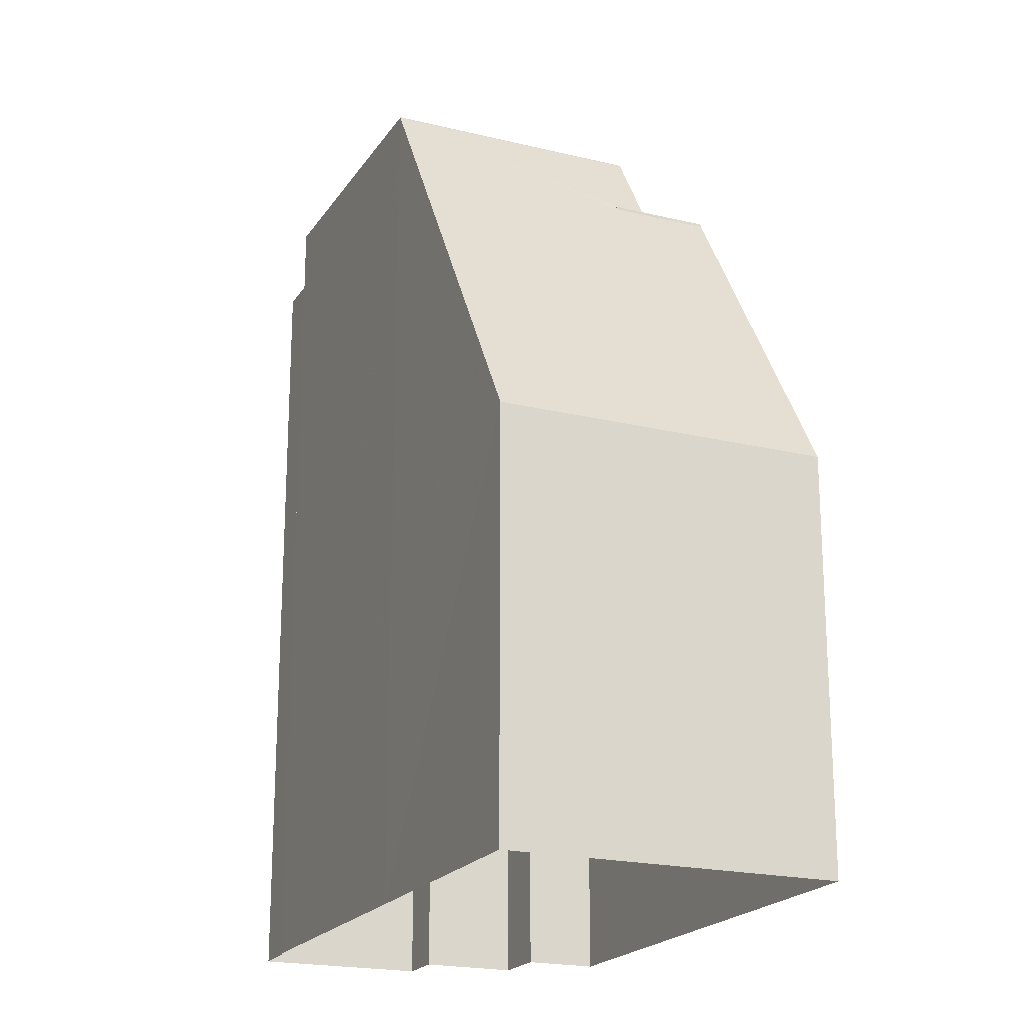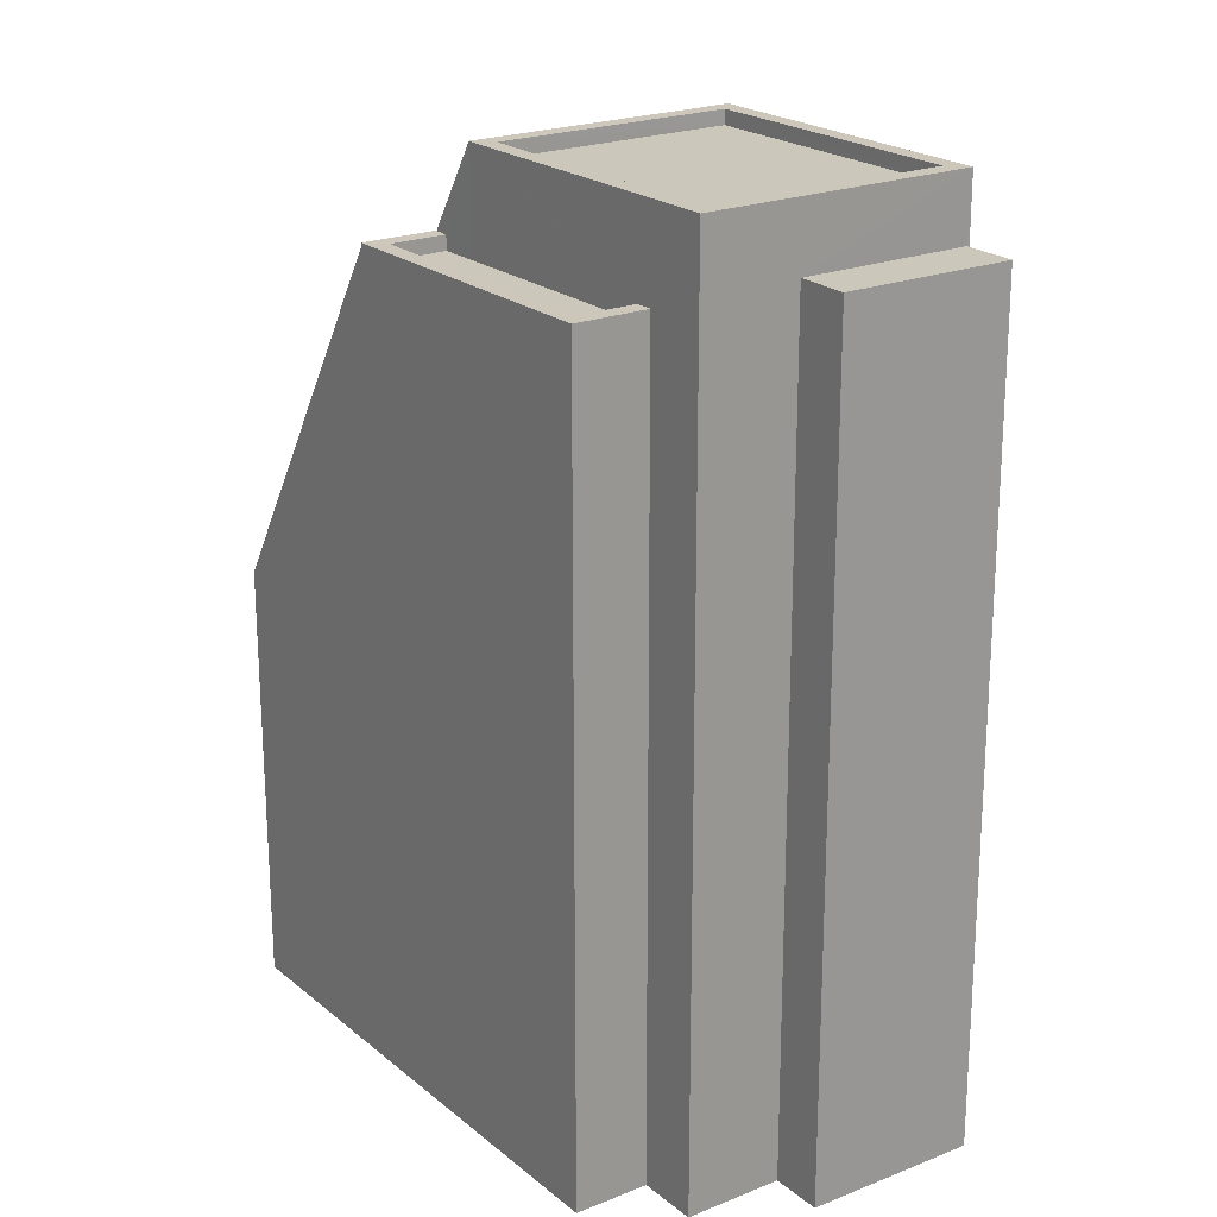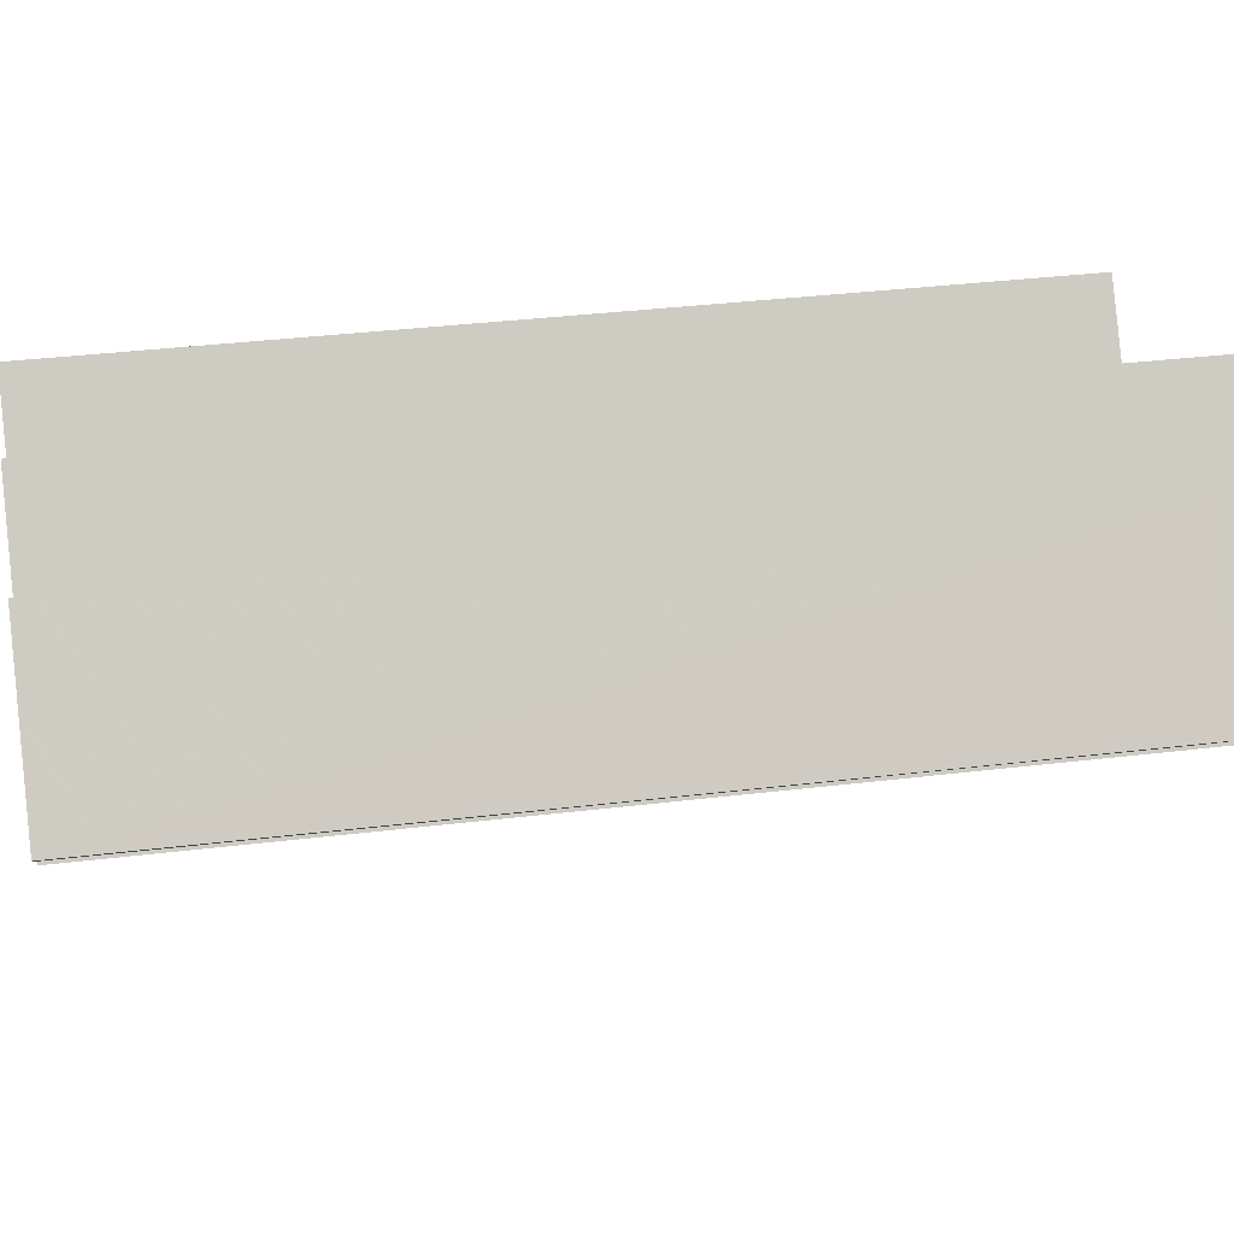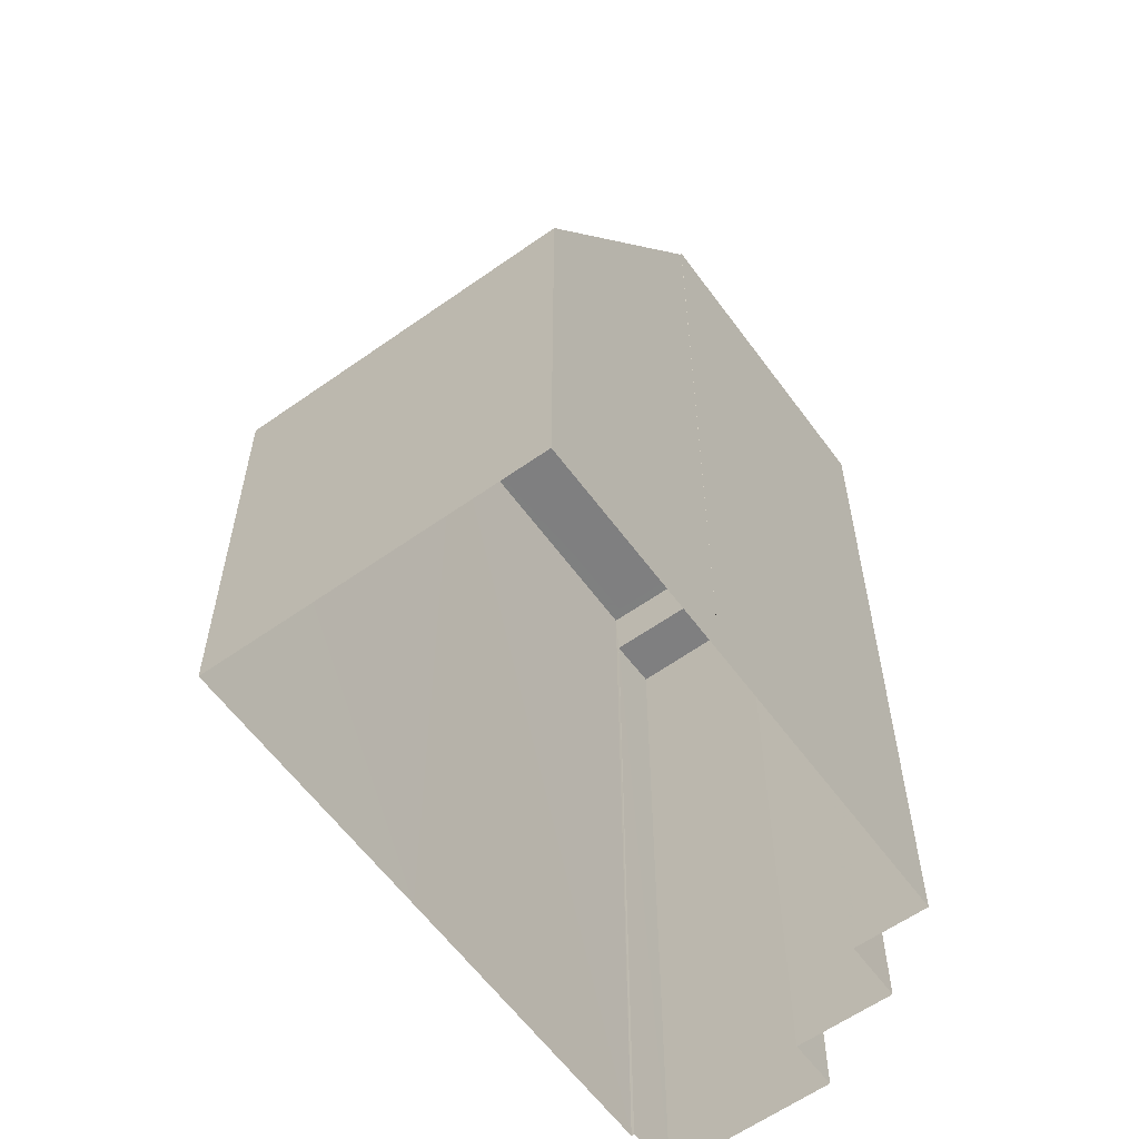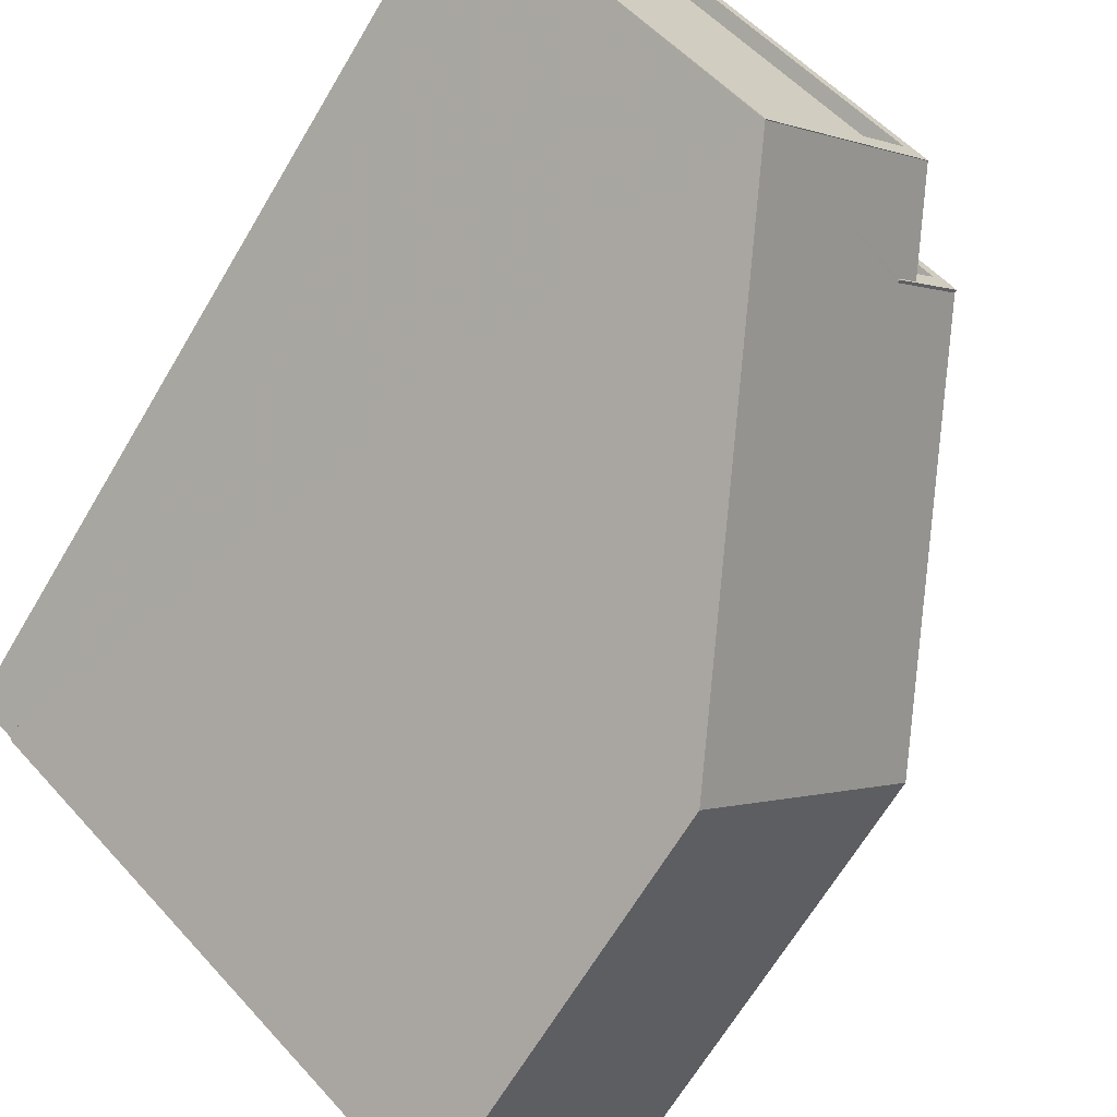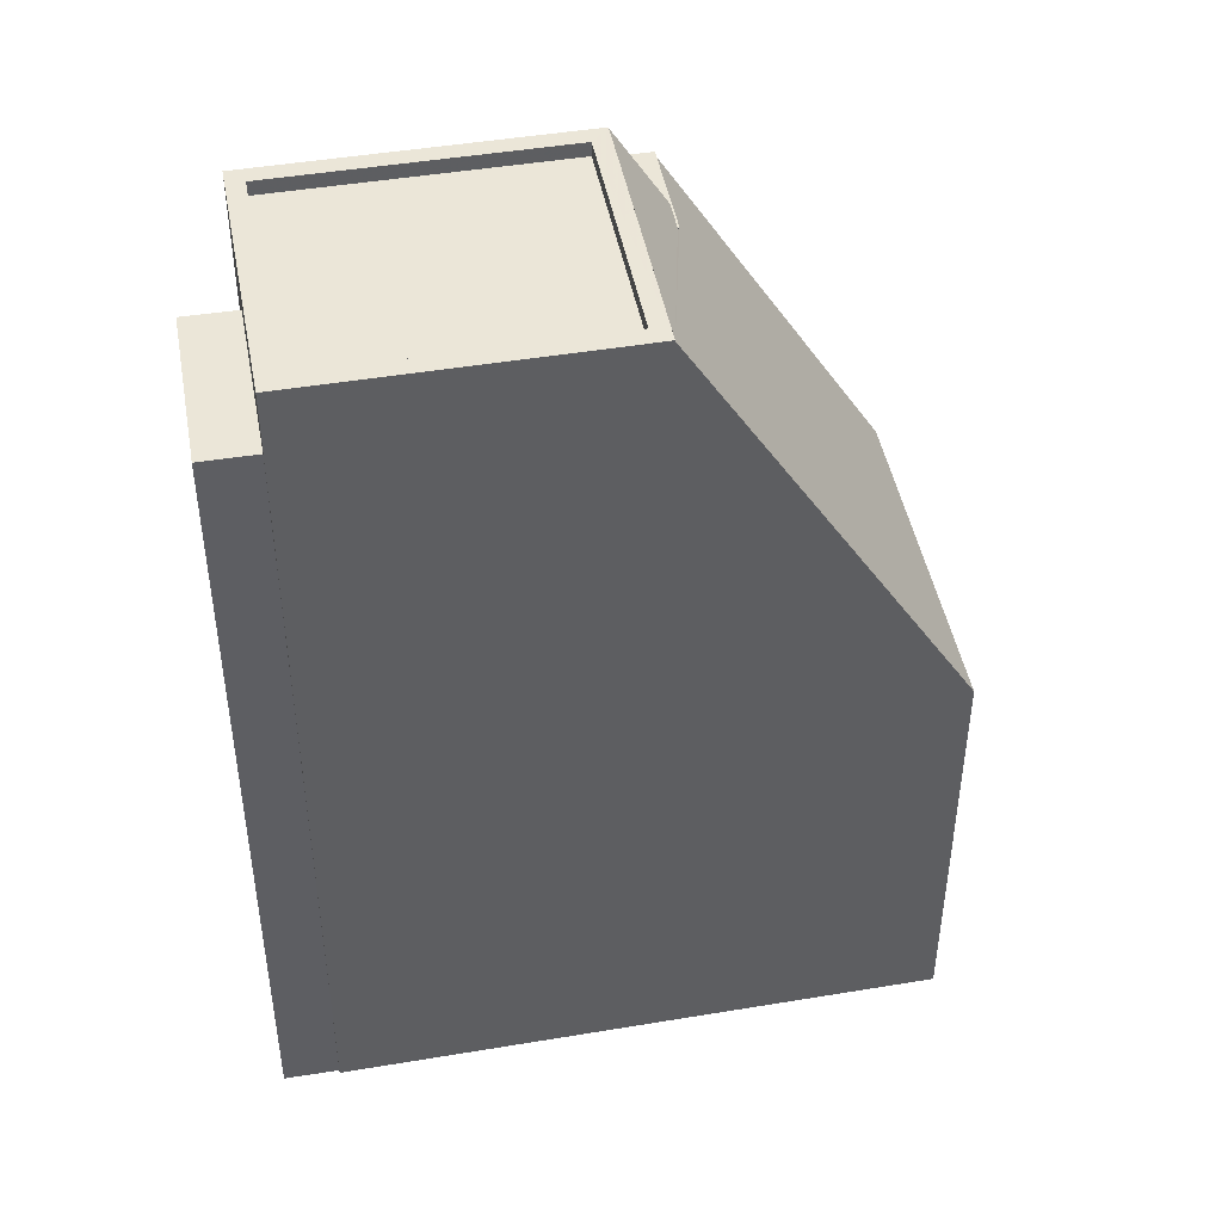
<metadata>
{"format":"obj","ext":"obj","renderer":"f3d","projection":"perspective","resolution":1024,"background":"white","views":[{"elev":-20.4,"azim":25.6,"up":"+Z"},{"elev":21.6,"azim":-166.0,"up":"+Z"},{"elev":36.8,"azim":-98.8,"up":"+Y"},{"elev":-59.9,"azim":85.5,"up":"+Z"},{"elev":-66.6,"azim":-30.7,"up":"+Y"},{"elev":46.2,"azim":-51.2,"up":"+Z"}]}
</metadata>
<code>
v -8947 -3.734e+04 22.5
v -8946 -3.734e+04 22.5
v -8945 -3.734e+04 22.5
v -8948 -3.734e+04 22.5
v -8950 -3.734e+04 22.51
v -8944 -3.734e+04 22.5
v -8940 -3.734e+04 22.5
v -8940 -3.734e+04 22.5
v -8949 -3.734e+04 22.5
v -8945 -3.734e+04 22.5
v -8949 -3.734e+04 22.5
v -8937 -3.734e+04 22.5
v -8941 -3.735e+04 22.5
v -8941 -3.734e+04 36.33
v -8942 -3.734e+04 37.83
v -8941 -3.734e+04 36.33
v -8940 -3.734e+04 36.27
v -8941 -3.734e+04 36.27
v -8937 -3.734e+04 29.94
v -8945 -3.734e+04 37.82
v -8941 -3.735e+04 29.94
v -8941 -3.734e+04 36.08
v -8944 -3.734e+04 36.08
v -8942 -3.734e+04 36.08
v -8941 -3.734e+04 36.08
v -8945 -3.734e+04 36.08
v -8941 -3.734e+04 36.33
v -8944 -3.734e+04 36.33
v -8945 -3.734e+04 36.33
v -8945 -3.734e+04 36.33
v -8944 -3.734e+04 36.33
v -8940 -3.734e+04 36.33
v -8941 -3.734e+04 36.33
v -8941 -3.734e+04 36.33
v -8949 -3.734e+04 37.84
v -8946 -3.734e+04 37.84
v -8949 -3.734e+04 37.84
v -8945 -3.734e+04 37.84
v -8942 -3.734e+04 37.84
v -8942 -3.734e+04 37.84
v -8945 -3.734e+04 37.84
v -8946 -3.734e+04 37.84
v -8945 -3.734e+04 37.59
v -8942 -3.734e+04 37.59
v -8946 -3.734e+04 37.59
v -8949 -3.734e+04 37.59
v -8947 -3.734e+04 36.72
v -8948 -3.734e+04 36.72
v -8950 -3.734e+04 36.72
v -8949 -3.734e+04 36.72
f 1 2 3
f 4 1 5
f 6 7 8
f 6 8 3
f 9 5 1
f 10 11 9
f 8 12 13
f 8 13 10
f 3 10 1
f 3 8 10
f 10 9 1
f 14 15 16
f 17 18 19
f 15 20 16
f 19 18 21
f 18 20 21
f 16 20 18
f 22 23 24
f 22 24 25
f 23 26 24
f 27 14 16
f 28 29 30
f 28 31 29
f 32 14 27
f 31 33 32
f 14 33 34
f 31 28 33
f 32 33 14
f 35 36 37
f 38 39 40
f 41 38 40
f 40 39 36
f 42 36 35
f 40 36 42
f 43 44 45
f 46 43 45
f 35 37 38
f 41 35 38
f 47 48 49
f 50 47 49
f 19 12 8
f 17 19 8
f 21 13 12
f 19 21 12
f 21 10 13
f 21 20 10
f 34 15 14
f 25 24 34
f 24 15 34
f 27 17 32
f 32 17 7
f 27 18 17
f 7 17 8
f 32 7 6
f 31 32 6
f 3 31 6
f 3 29 31
f 16 18 27
f 26 23 28
f 30 26 28
f 33 23 22
f 33 28 23
f 25 33 22
f 25 34 33
f 15 24 30
f 30 39 15
f 39 30 36
f 24 26 30
f 2 29 3
f 36 29 2
f 30 29 36
f 10 20 11
f 11 20 37
f 20 38 37
f 9 11 50
f 11 37 50
f 1 47 2
f 47 37 36
f 50 37 47
f 2 47 36
f 15 39 38
f 20 15 38
f 42 46 45
f 42 35 46
f 40 45 44
f 40 42 45
f 40 44 43
f 41 40 43
f 41 43 46
f 35 41 46
f 50 49 5
f 9 50 5
f 48 4 5
f 49 48 5
f 47 4 48
f 47 1 4

</code>
